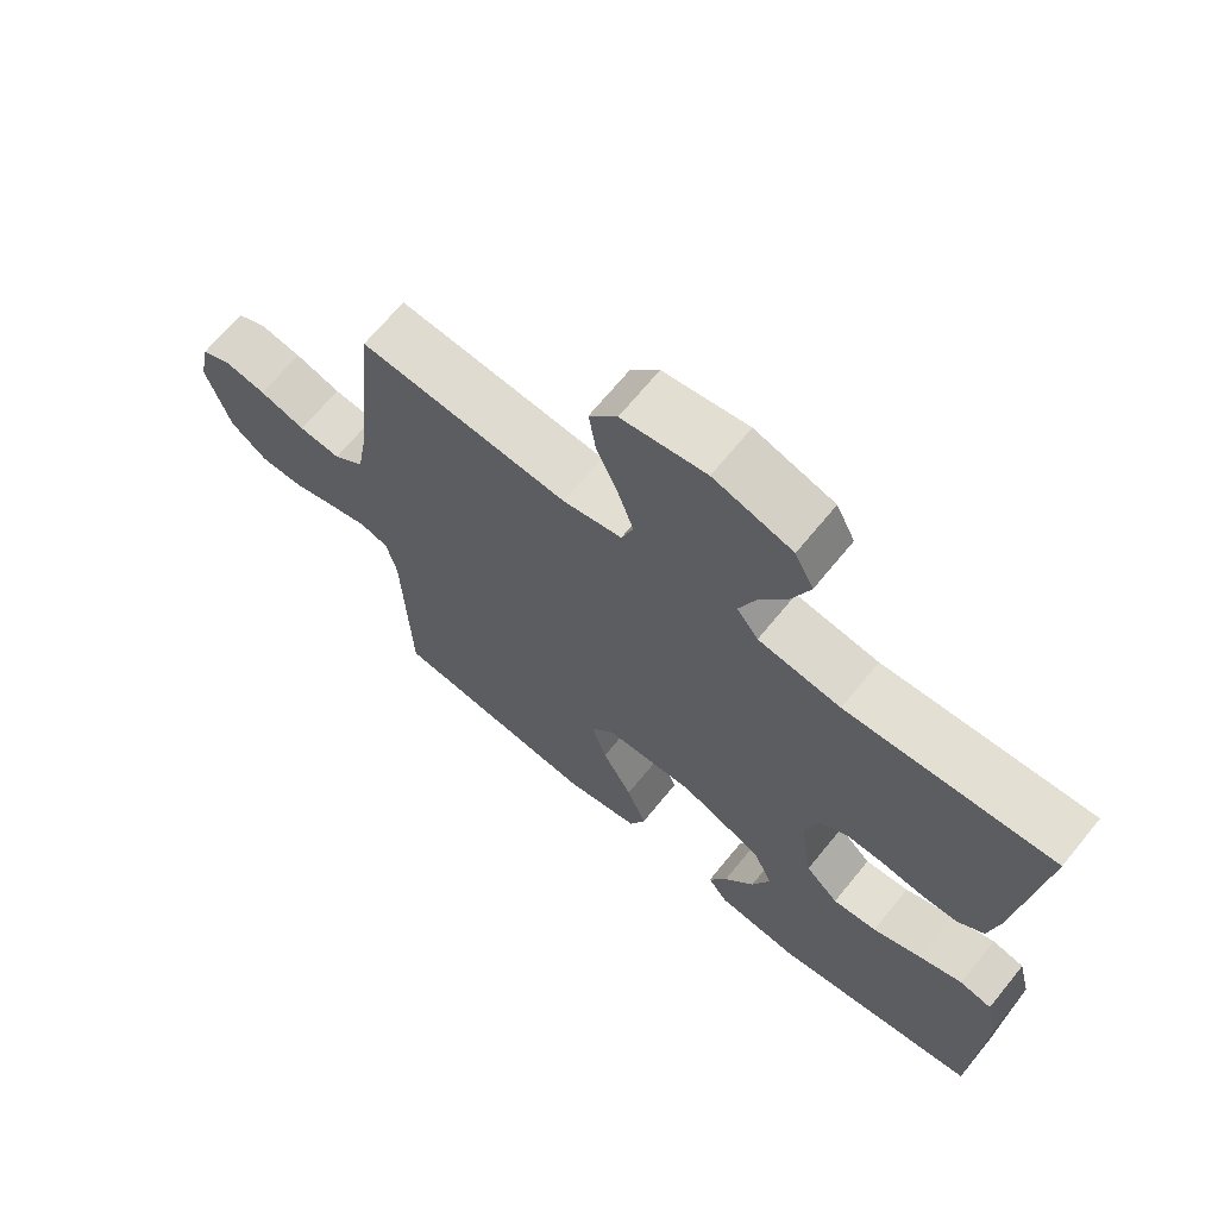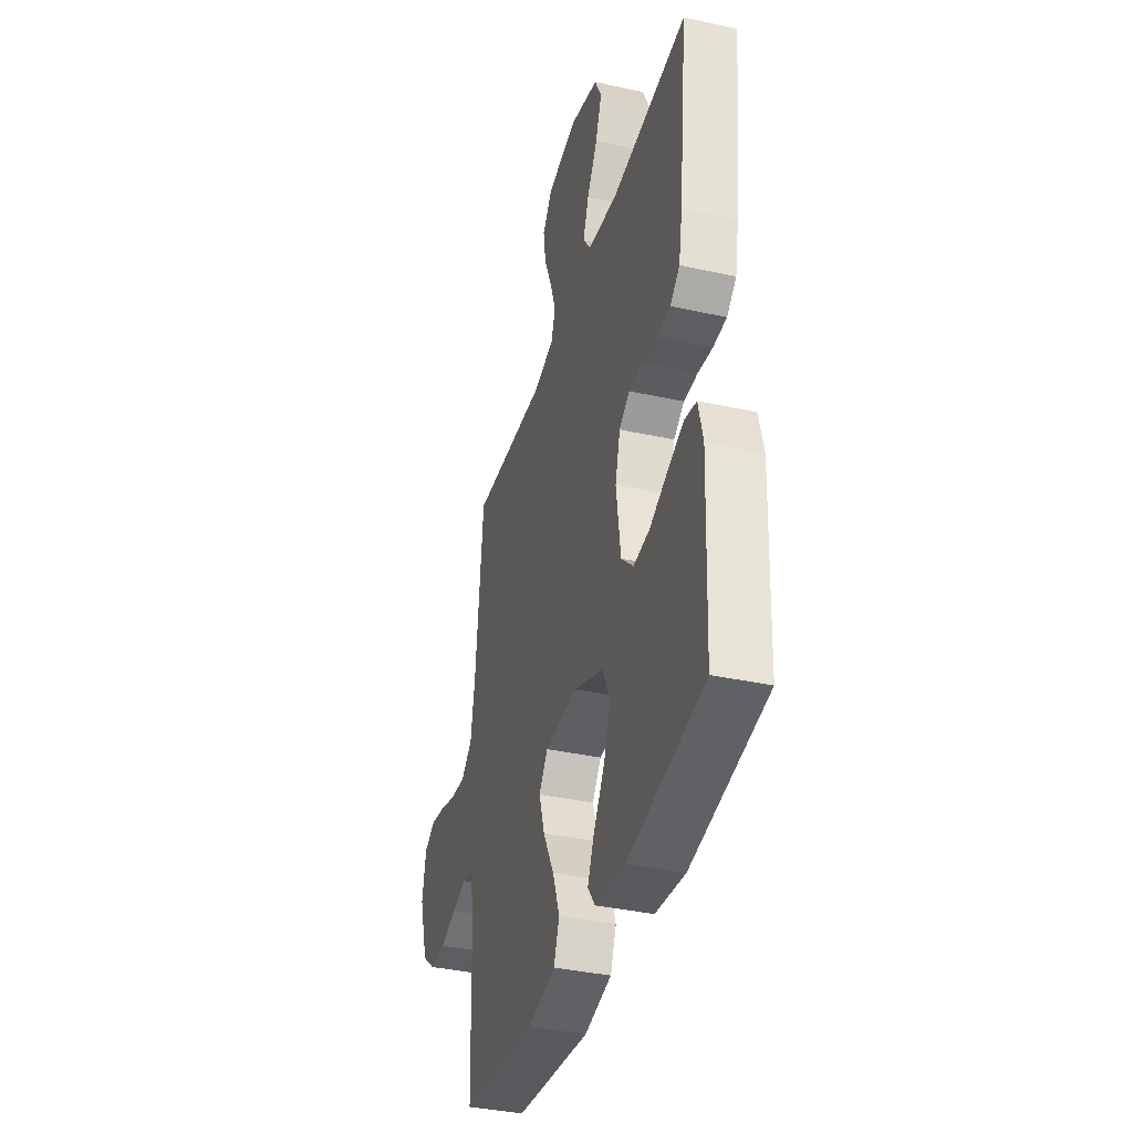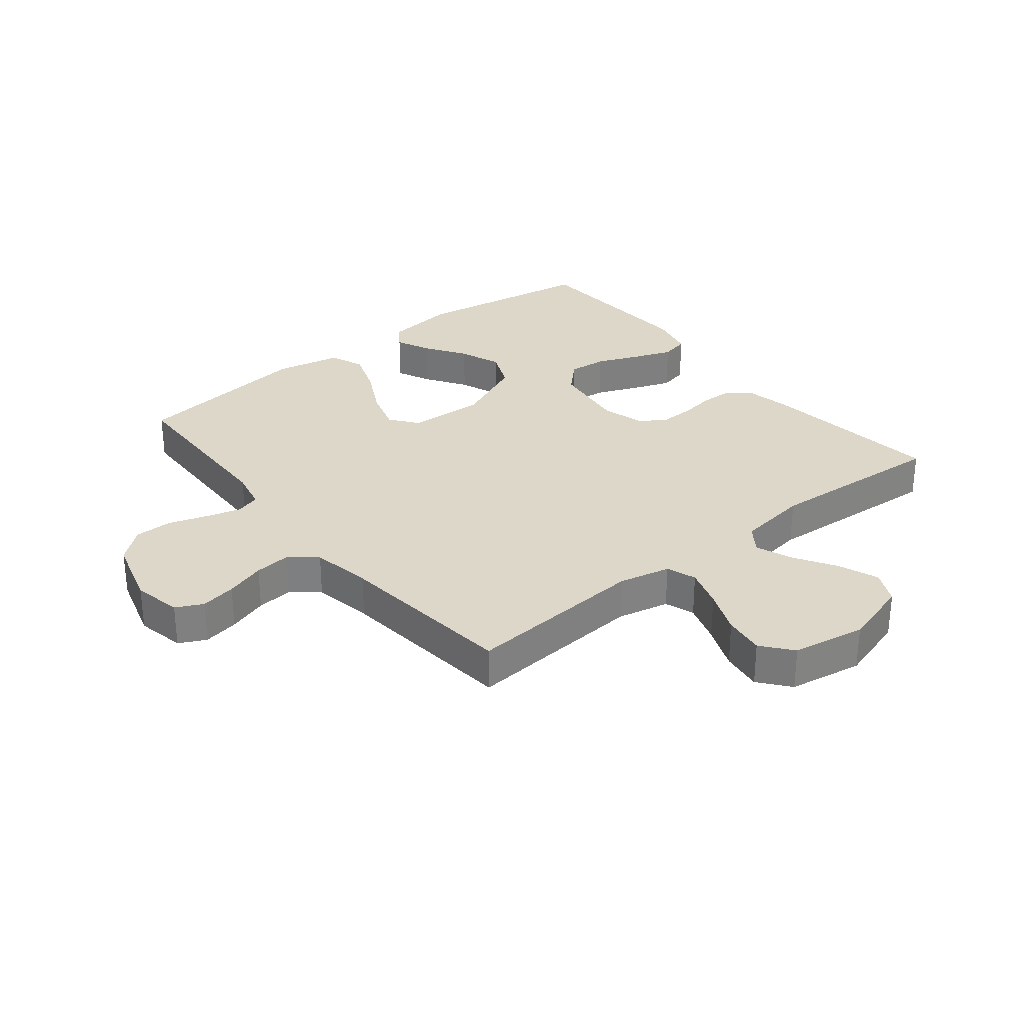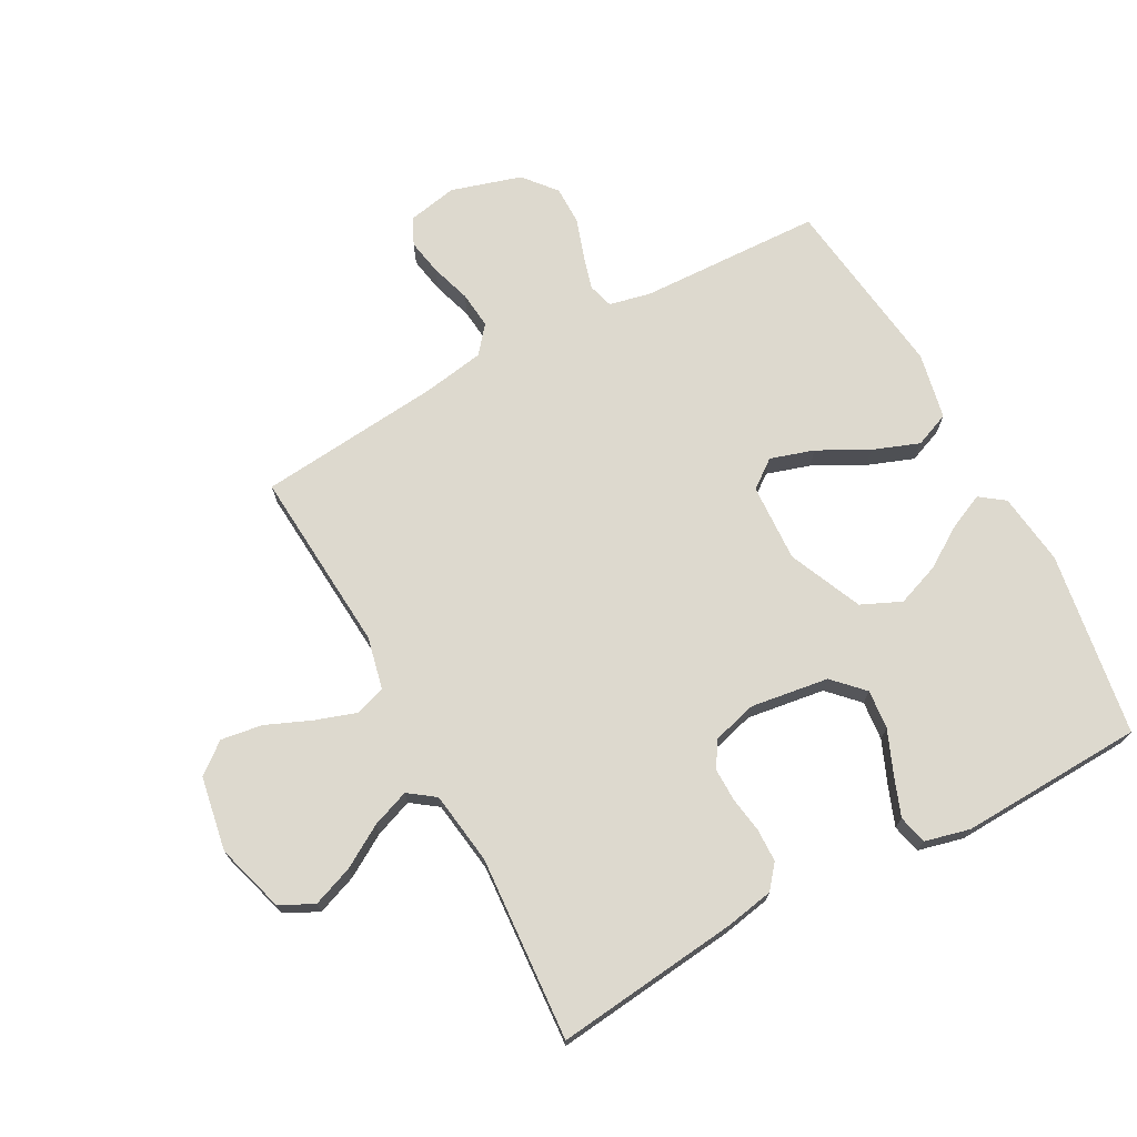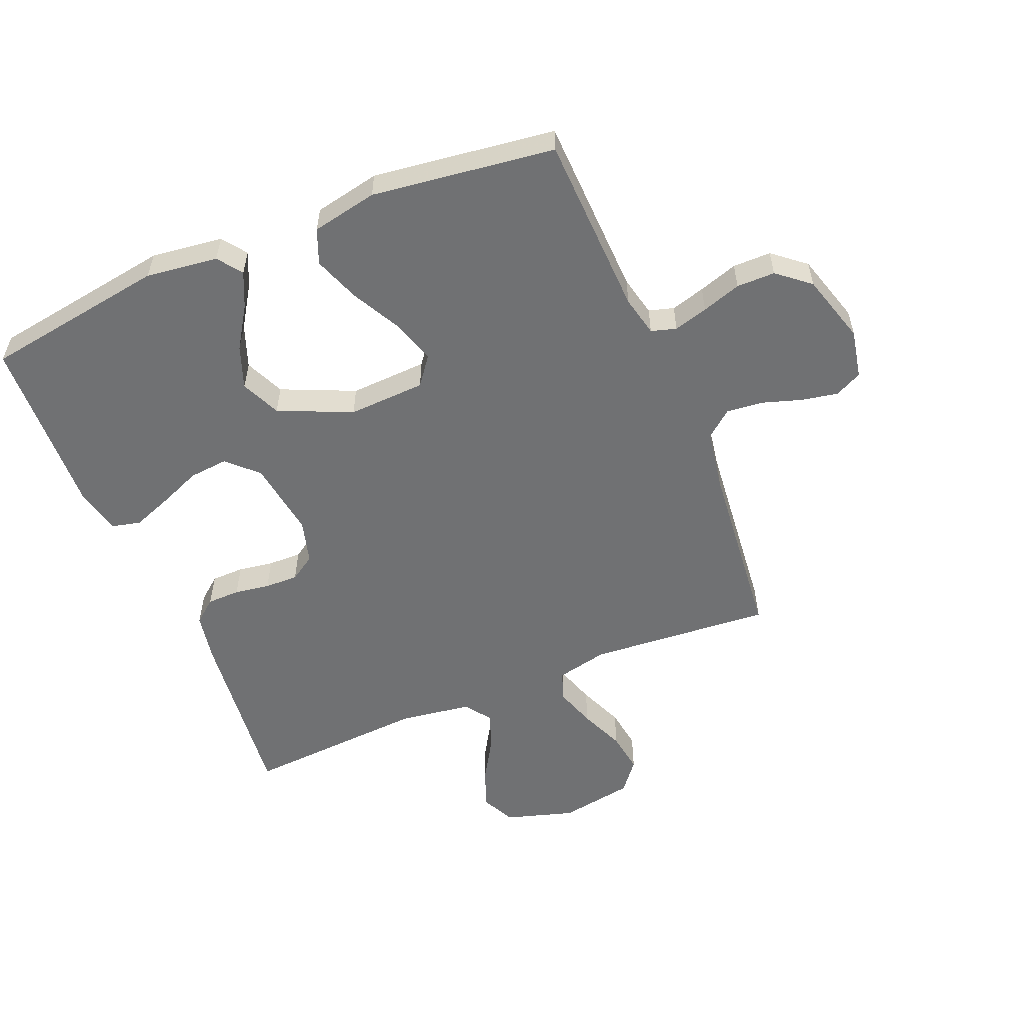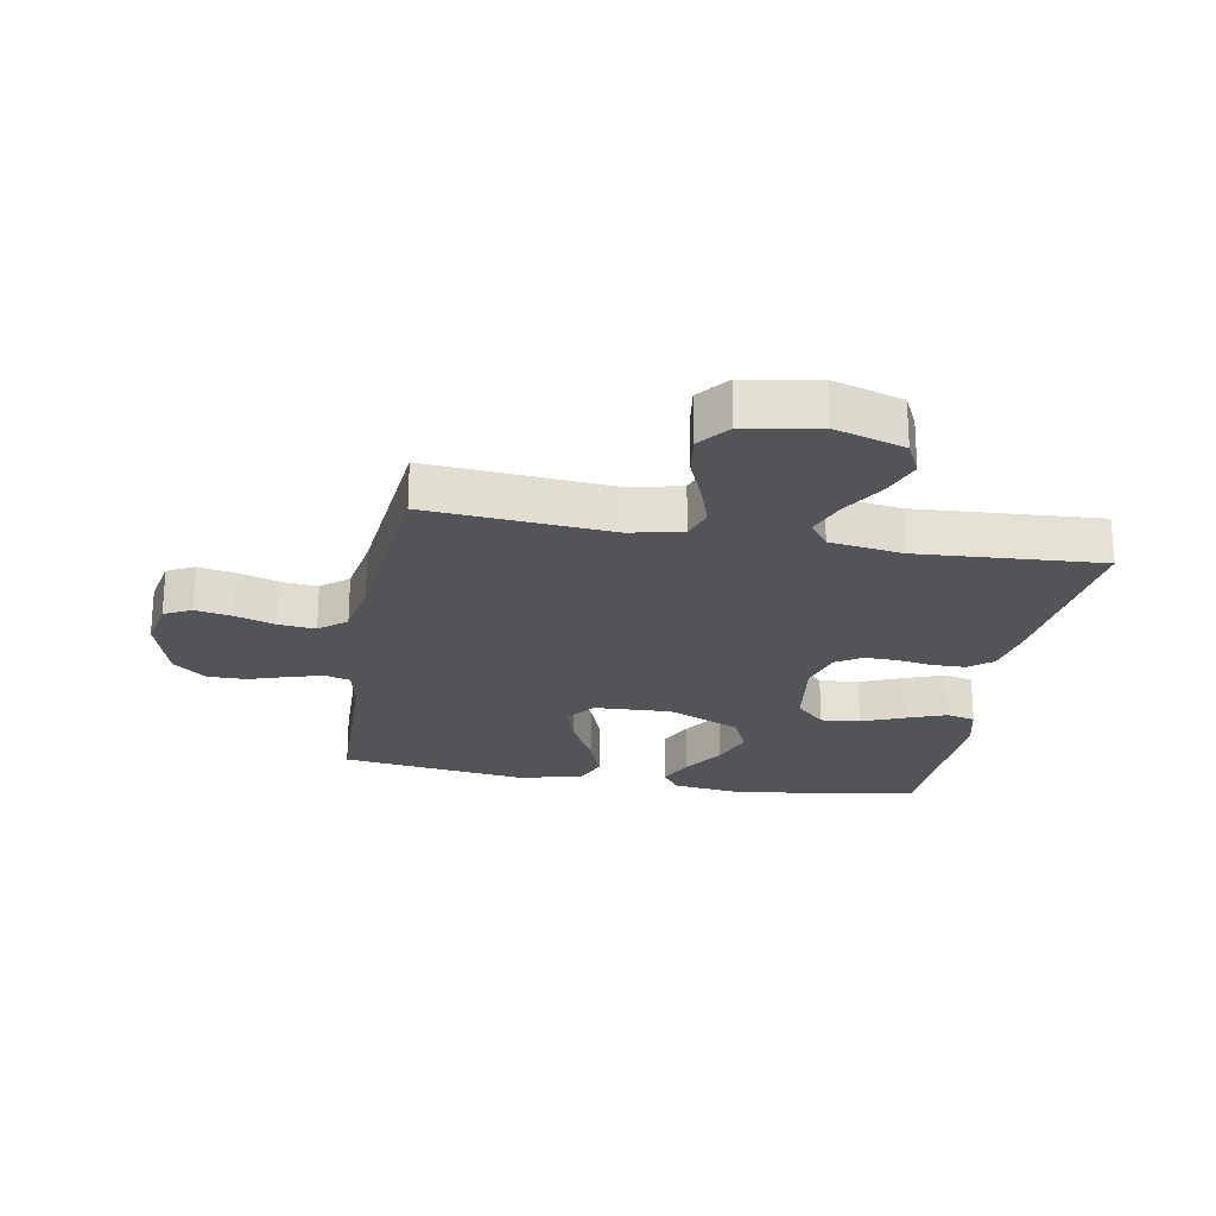
<metadata>
{"format":"obj","ext":"obj","renderer":"f3d","projection":"perspective","resolution":1024,"background":"white","views":[{"elev":68.1,"azim":39.2,"up":"+Z"},{"elev":-37.7,"azim":74.3,"up":"+Z"},{"elev":30.3,"azim":-38.9,"up":"+Y"},{"elev":71.7,"azim":61.7,"up":"+Y"},{"elev":-55.2,"azim":-157.5,"up":"+Y"},{"elev":-23.5,"azim":-10.2,"up":"+Y"}]}
</metadata>
<code>
v 0.5 0.07 -0.5
v 0.2 0.07 -0.547
v 0.082 0.07 -0.532
v 0.053 0.07 -0.492
v 0.079 0.07 -0.435
v 0.123 0.07 -0.367
v 0.149 0.07 -0.297
v 0.12 0.07 -0.232
v 0 0.07 -0.179
v -0.127 0.07 -0.185
v -0.162 0.07 -0.231
v -0.14 0.07 -0.302
v -0.097 0.07 -0.384
v -0.069 0.07 -0.46
v -0.092 0.07 -0.517
v -0.2 0.07 -0.539
v -0.5 0.07 -0.5
v -0.51 0.07 -0.2
v -0.525 0.07 -0.134
v -0.566 0.07 -0.122
v -0.622 0.07 -0.138
v -0.686 0.07 -0.159
v -0.749 0.07 -0.159
v -0.802 0.07 -0.115
v -0.836 0.07 0
v -0.82 0.07 0.08
v -0.776 0.07 0.102
v -0.717 0.07 0.091
v -0.651 0.07 0.07
v -0.591 0.07 0.064
v -0.547 0.07 0.1
v -0.53 0.07 0.2
v -0.5 0.07 0.5
v -0.2 0.07 0.477
v -0.115 0.07 0.496
v -0.098 0.07 0.545
v -0.12 0.07 0.612
v -0.151 0.07 0.686
v -0.161 0.07 0.754
v -0.121 0.07 0.804
v 0 0.07 0.825
v 0.113 0.07 0.791
v 0.14 0.07 0.736
v 0.115 0.07 0.67
v 0.073 0.07 0.601
v 0.05 0.07 0.54
v 0.081 0.07 0.497
v 0.2 0.07 0.48
v 0.5 0.07 0.5
v 0.466 0.07 0.2
v 0.451 0.07 0.121
v 0.413 0.07 0.09
v 0.359 0.07 0.089
v 0.301 0.07 0.098
v 0.246 0.07 0.099
v 0.204 0.07 0.072
v 0.184 0.07 0
v 0.202 0.07 -0.127
v 0.25 0.07 -0.174
v 0.314 0.07 -0.168
v 0.384 0.07 -0.139
v 0.448 0.07 -0.115
v 0.495 0.07 -0.126
v 0.513 0.07 -0.2
v 0.5 0 -0.5
v 0.2 0 -0.547
v 0.082 0 -0.532
v 0.053 0 -0.492
v 0.079 0 -0.435
v 0.123 0 -0.367
v 0.149 0 -0.297
v 0.12 0 -0.232
v 0 0 -0.179
v -0.127 0 -0.185
v -0.162 0 -0.231
v -0.14 0 -0.302
v -0.097 0 -0.384
v -0.069 0 -0.46
v -0.092 0 -0.517
v -0.2 0 -0.539
v -0.5 0 -0.5
v -0.51 0 -0.2
v -0.525 0 -0.134
v -0.566 0 -0.122
v -0.622 0 -0.138
v -0.686 0 -0.159
v -0.749 0 -0.159
v -0.802 0 -0.115
v -0.836 0 0
v -0.82 0 0.08
v -0.776 0 0.102
v -0.717 0 0.091
v -0.651 0 0.07
v -0.591 0 0.064
v -0.547 0 0.1
v -0.53 0 0.2
v -0.5 0 0.5
v -0.2 0 0.477
v -0.115 0 0.496
v -0.098 0 0.545
v -0.12 0 0.612
v -0.151 0 0.686
v -0.161 0 0.754
v -0.121 0 0.804
v 0 0 0.825
v 0.113 0 0.791
v 0.14 0 0.736
v 0.115 0 0.67
v 0.073 0 0.601
v 0.05 0 0.54
v 0.081 0 0.497
v 0.2 0 0.48
v 0.5 0 0.5
v 0.466 0 0.2
v 0.451 0 0.121
v 0.413 0 0.09
v 0.359 0 0.089
v 0.301 0 0.098
v 0.246 0 0.099
v 0.204 0 0.072
v 0.184 0 0
v 0.202 0 -0.127
v 0.25 0 -0.174
v 0.314 0 -0.168
v 0.384 0 -0.139
v 0.448 0 -0.115
v 0.495 0 -0.126
v 0.513 0 -0.2
f 4 5 6
f 3 4 6
f 2 3 6
f 1 2 6
f 64 1 6
f 63 64 6
f 62 63 6
f 61 62 6
f 60 61 6
f 59 60 6 7
f 58 59 7 8
f 57 58 8 9
f 56 57 9 10
f 52 53 54
f 51 52 54
f 50 51 54
f 49 50 54
f 48 49 54
f 47 48 54 55
f 46 47 55 56
f 43 44 45
f 42 43 45
f 41 42 45
f 40 41 45
f 39 40 45
f 38 39 45
f 37 38 45
f 36 37 45 46
f 46 56 10
f 36 46 10
f 35 36 10
f 32 33 34
f 35 10 11
f 34 35 11
f 32 34 11
f 31 32 11
f 27 28 29
f 26 27 29
f 25 26 29
f 24 25 29
f 23 24 29
f 22 23 29
f 21 22 29
f 20 21 29 30
f 30 31 11
f 20 30 11
f 19 20 11
f 16 17 18
f 15 16 18
f 14 15 18
f 13 14 18
f 12 13 18
f 11 12 18 19
f 70 69 68
f 70 68 67
f 70 67 66
f 70 66 65
f 70 65 128
f 70 128 127
f 70 127 126
f 70 126 125
f 70 125 124
f 71 70 124 123
f 72 71 123 122
f 73 72 122 121
f 74 73 121 120
f 118 117 116
f 118 116 115
f 118 115 114
f 118 114 113
f 118 113 112
f 119 118 112 111
f 120 119 111 110
f 109 108 107
f 109 107 106
f 109 106 105
f 109 105 104
f 109 104 103
f 109 103 102
f 109 102 101
f 110 109 101 100
f 74 120 110
f 74 110 100
f 74 100 99
f 98 97 96
f 75 74 99
f 75 99 98
f 75 98 96
f 75 96 95
f 93 92 91
f 93 91 90
f 93 90 89
f 93 89 88
f 93 88 87
f 93 87 86
f 93 86 85
f 94 93 85 84
f 75 95 94
f 75 94 84
f 75 84 83
f 82 81 80
f 82 80 79
f 82 79 78
f 82 78 77
f 82 77 76
f 83 82 76 75
f 1 65 66 2
f 2 66 67 3
f 3 67 68 4
f 4 68 69 5
f 5 69 70 6
f 6 70 71 7
f 7 71 72 8
f 8 72 73 9
f 9 73 74 10
f 10 74 75 11
f 11 75 76 12
f 12 76 77 13
f 13 77 78 14
f 14 78 79 15
f 15 79 80 16
f 16 80 81 17
f 17 81 82 18
f 18 82 83 19
f 19 83 84 20
f 20 84 85 21
f 21 85 86 22
f 22 86 87 23
f 23 87 88 24
f 24 88 89 25
f 25 89 90 26
f 26 90 91 27
f 27 91 92 28
f 28 92 93 29
f 29 93 94 30
f 30 94 95 31
f 31 95 96 32
f 32 96 97 33
f 33 97 98 34
f 34 98 99 35
f 35 99 100 36
f 36 100 101 37
f 37 101 102 38
f 38 102 103 39
f 39 103 104 40
f 40 104 105 41
f 41 105 106 42
f 42 106 107 43
f 43 107 108 44
f 44 108 109 45
f 45 109 110 46
f 46 110 111 47
f 47 111 112 48
f 48 112 113 49
f 49 113 114 50
f 50 114 115 51
f 51 115 116 52
f 52 116 117 53
f 53 117 118 54
f 54 118 119 55
f 55 119 120 56
f 56 120 121 57
f 57 121 122 58
f 58 122 123 59
f 59 123 124 60
f 60 124 125 61
f 61 125 126 62
f 62 126 127 63
f 63 127 128 64
f 64 128 65 1

</code>
